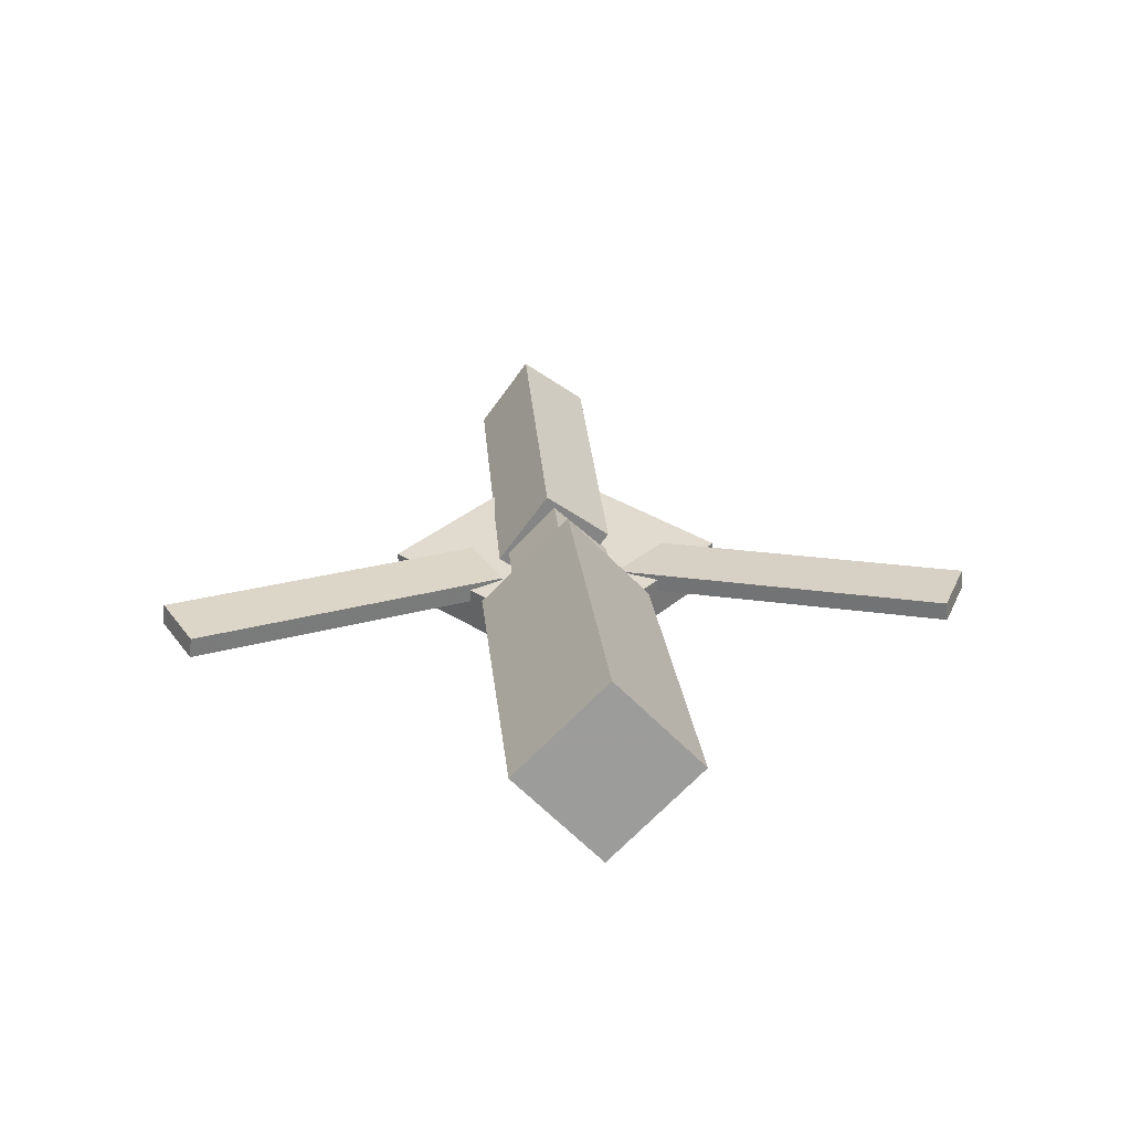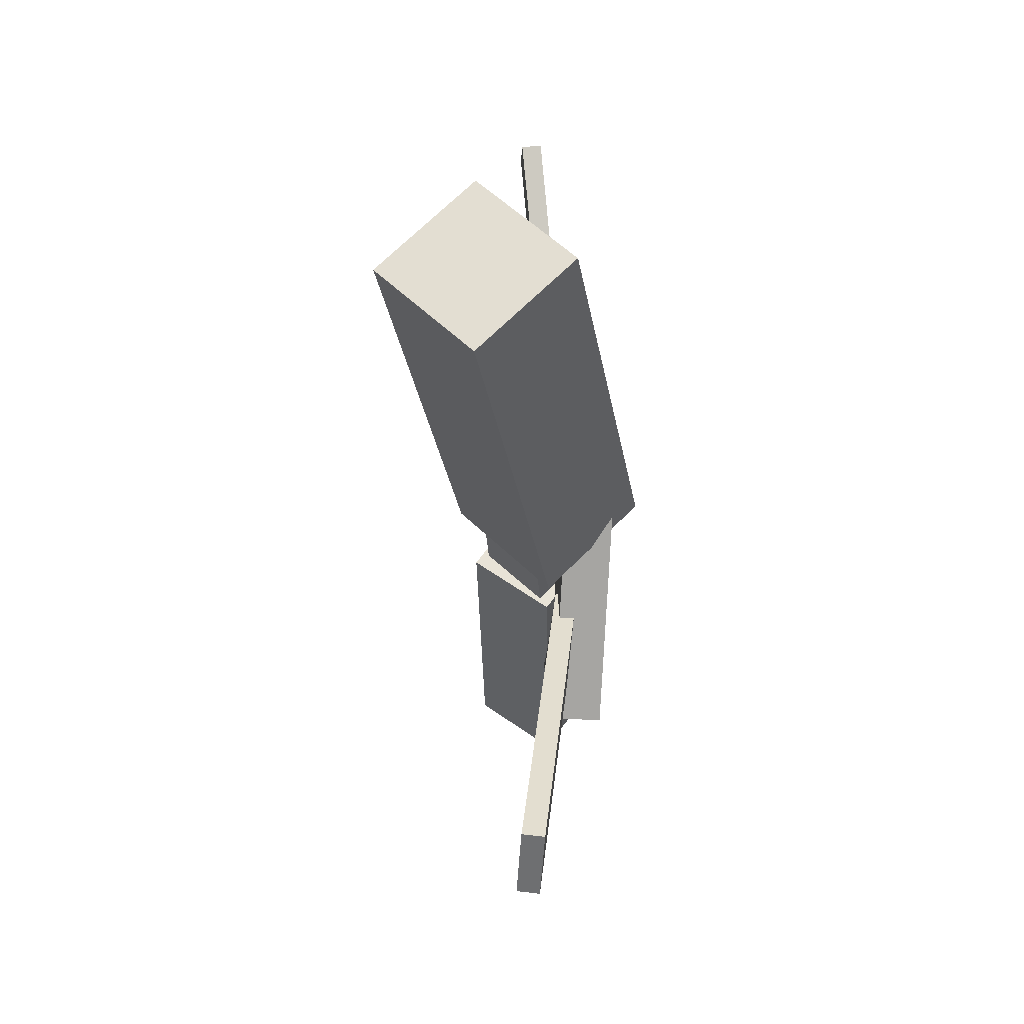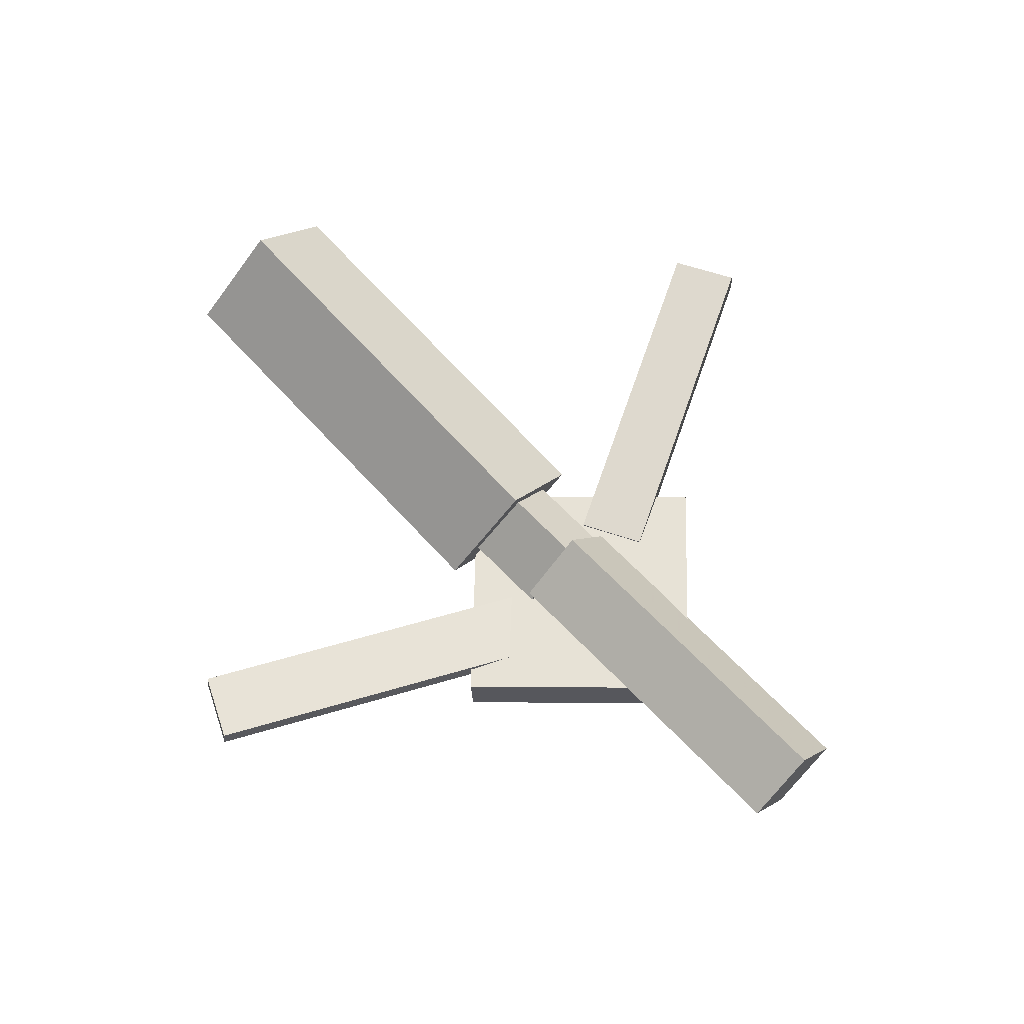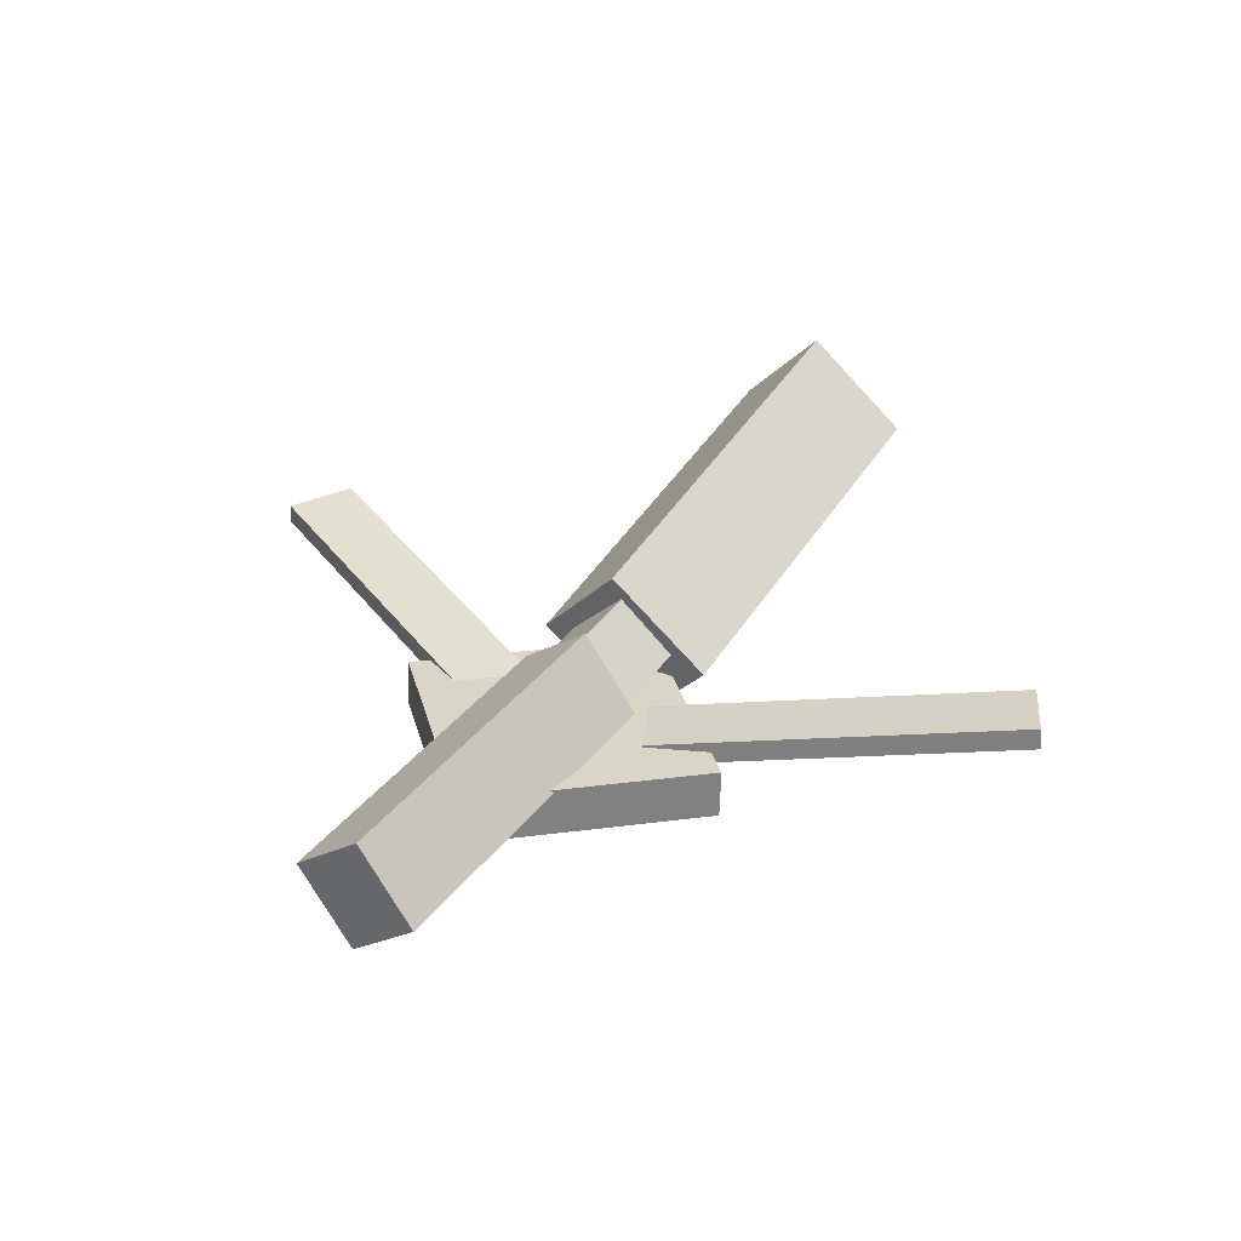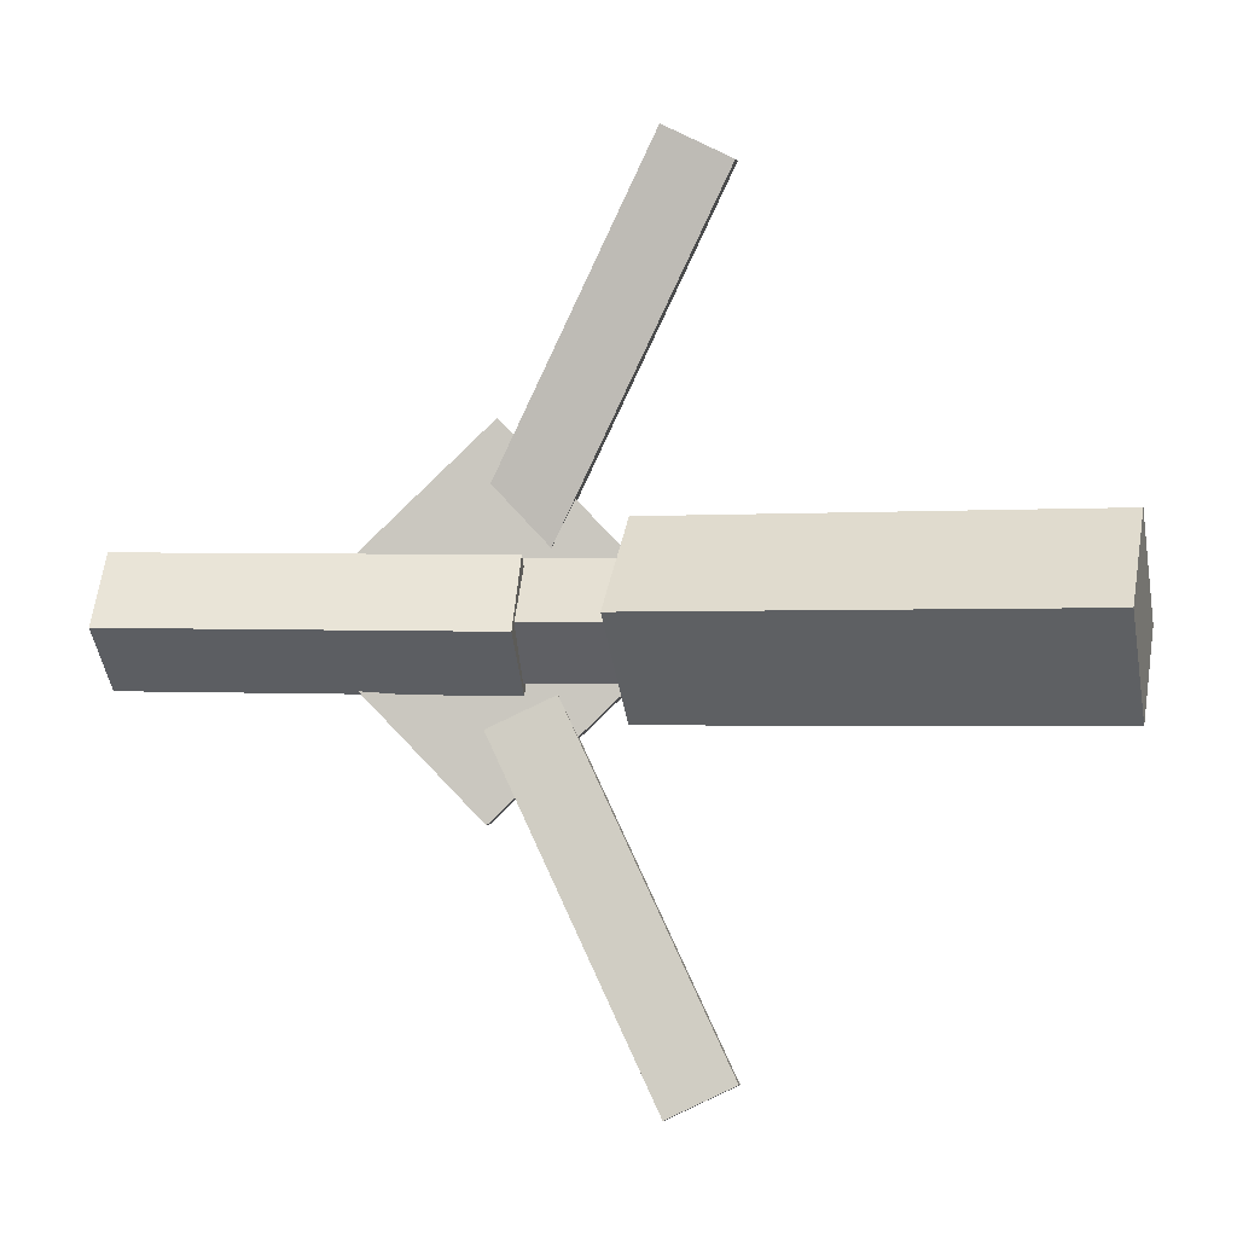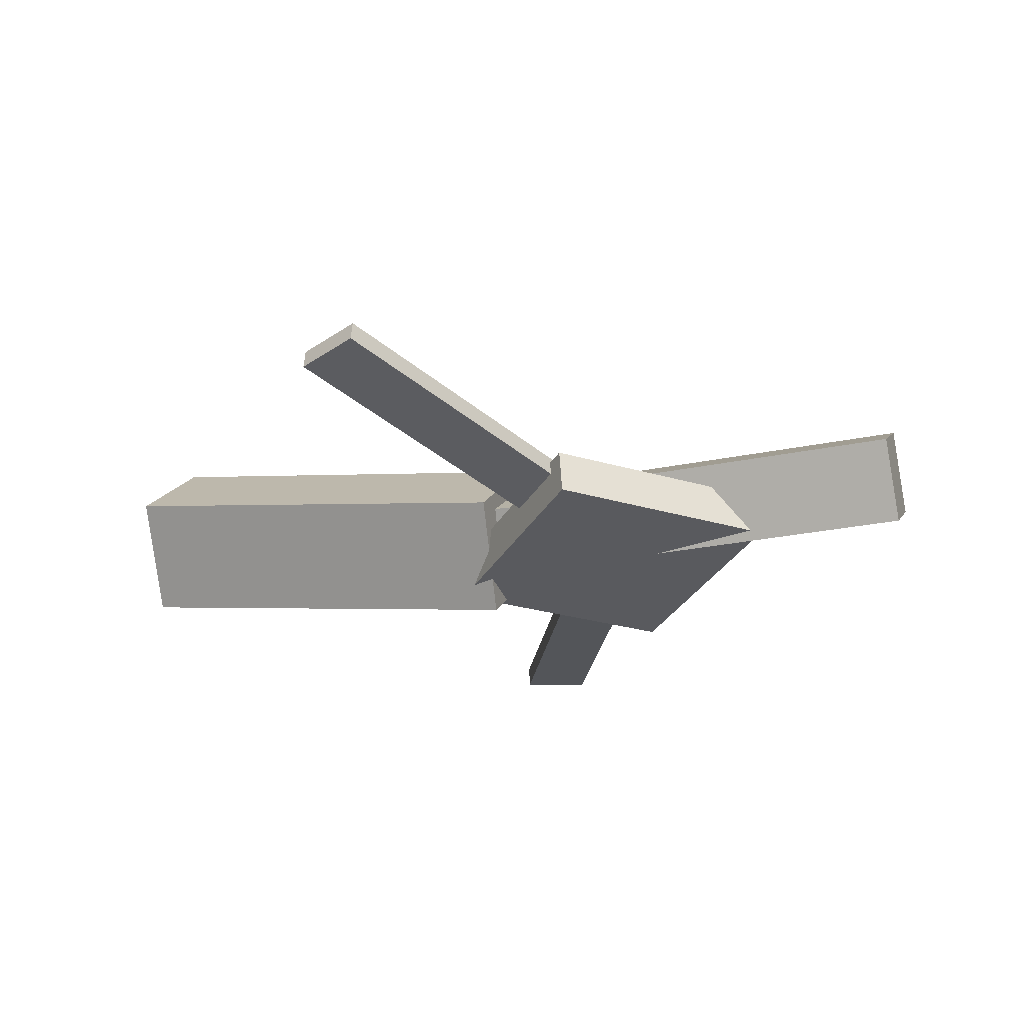
<metadata>
{"format":"obj","ext":"obj","renderer":"f3d","projection":"perspective","resolution":1024,"background":"white","views":[{"elev":30.1,"azim":-95.3,"up":"+Y"},{"elev":-29.6,"azim":-90.6,"up":"+Z"},{"elev":65.0,"azim":45.2,"up":"+Y"},{"elev":32.1,"azim":120.2,"up":"+Y"},{"elev":-2.2,"azim":-174.3,"up":"+Z"},{"elev":-30.5,"azim":17.7,"up":"+Y"}]}
</metadata>
<code>
v -0.01272 -0.05381 -0.06794
v -0.02436 -0.1211 -0.002497
v -0.3406 0.001957 -0.06892
v -0.3523 -0.06536 -0.003475
v -0.001471 0.01357 0.003373
v -0.01311 -0.05374 0.06882
v -0.3294 0.06934 0.002395
v -0.341 0.002022 0.06784
f 1.0 7.0 5.0
f 1.0 3.0 7.0
f 1.0 4.0 3.0
f 1.0 2.0 4.0
f 3.0 8.0 7.0
f 3.0 4.0 8.0
f 5.0 7.0 8.0
f 5.0 8.0 6.0
f 1.0 5.0 6.0
f 1.0 6.0 2.0
f 2.0 6.0 8.0
f 2.0 8.0 4.0
v -0.03565 -0.04795 0.3246
v -0.03508 -0.03307 0.3232
v -0.08493 -0.04837 0.3003
v -0.08437 -0.03349 0.2989
v 0.09447 -0.0777 0.06092
v 0.09503 -0.06282 0.05952
v 0.04518 -0.07811 0.03664
v 0.04575 -0.06323 0.03524
f 9.0 15.0 13.0
f 9.0 11.0 15.0
f 9.0 12.0 11.0
f 9.0 10.0 12.0
f 11.0 16.0 15.0
f 11.0 12.0 16.0
f 13.0 15.0 16.0
f 13.0 16.0 14.0
f 9.0 13.0 14.0
f 9.0 14.0 10.0
f 10.0 14.0 16.0
f 10.0 16.0 12.0
v -0.2945 -0.06625 0.001424
v 0.05423 -0.09015 0.002486
v -0.2919 -0.02575 0.04008
v 0.05689 -0.04964 0.04114
v -0.2915 -0.02492 -0.04209
v 0.0572 -0.04881 -0.04103
v -0.2889 0.01559 -0.003431
v 0.05986 -0.008305 -0.00237
f 17.0 23.0 21.0
f 17.0 19.0 23.0
f 17.0 20.0 19.0
f 17.0 18.0 20.0
f 19.0 24.0 23.0
f 19.0 20.0 24.0
f 21.0 23.0 24.0
f 21.0 24.0 22.0
f 17.0 21.0 22.0
f 17.0 22.0 18.0
f 18.0 22.0 24.0
f 18.0 24.0 20.0
v 0.3335 -0.06131 -0.04519
v 0.05592 -0.05416 -0.04891
v 0.3344 -0.005209 -0.004785
v 0.05682 0.001938 -0.008505
v 0.3318 -0.09823 0.006101
v 0.05428 -0.09108 0.002381
v 0.3327 -0.04213 0.04651
v 0.05518 -0.03498 0.04279
f 25.0 31.0 29.0
f 25.0 27.0 31.0
f 25.0 28.0 27.0
f 25.0 26.0 28.0
f 27.0 32.0 31.0
f 27.0 28.0 32.0
f 29.0 31.0 32.0
f 29.0 32.0 30.0
f 25.0 29.0 30.0
f 25.0 30.0 26.0
f 26.0 30.0 32.0
f 26.0 32.0 28.0
v 0.08393 -0.09553 -0.1338
v 0.2147 -0.08741 0.002519
v -0.0538 -0.1034 -0.001124
v 0.07702 -0.09529 0.1352
v 0.08179 -0.05961 -0.1339
v 0.2126 -0.05149 0.002431
v -0.05594 -0.06749 -0.001211
v 0.07488 -0.05937 0.1351
f 33.0 39.0 37.0
f 33.0 35.0 39.0
f 33.0 36.0 35.0
f 33.0 34.0 36.0
f 35.0 40.0 39.0
f 35.0 36.0 40.0
f 37.0 39.0 40.0
f 37.0 40.0 38.0
f 33.0 37.0 38.0
f 33.0 38.0 34.0
f 34.0 38.0 40.0
f 34.0 40.0 36.0
v 0.08336 -0.07426 -0.07288
v 0.03466 -0.07708 -0.04977
v -0.03704 -0.04514 -0.3231
v -0.08574 -0.04796 -0.3
v 0.08333 -0.05788 -0.07096
v 0.03463 -0.06069 -0.04785
v -0.03707 -0.02876 -0.3212
v -0.08578 -0.03157 -0.2981
f 41.0 47.0 45.0
f 41.0 43.0 47.0
f 41.0 44.0 43.0
f 41.0 42.0 44.0
f 43.0 48.0 47.0
f 43.0 44.0 48.0
f 45.0 47.0 48.0
f 45.0 48.0 46.0
f 41.0 45.0 46.0
f 41.0 46.0 42.0
f 42.0 46.0 48.0
f 42.0 48.0 44.0

</code>
